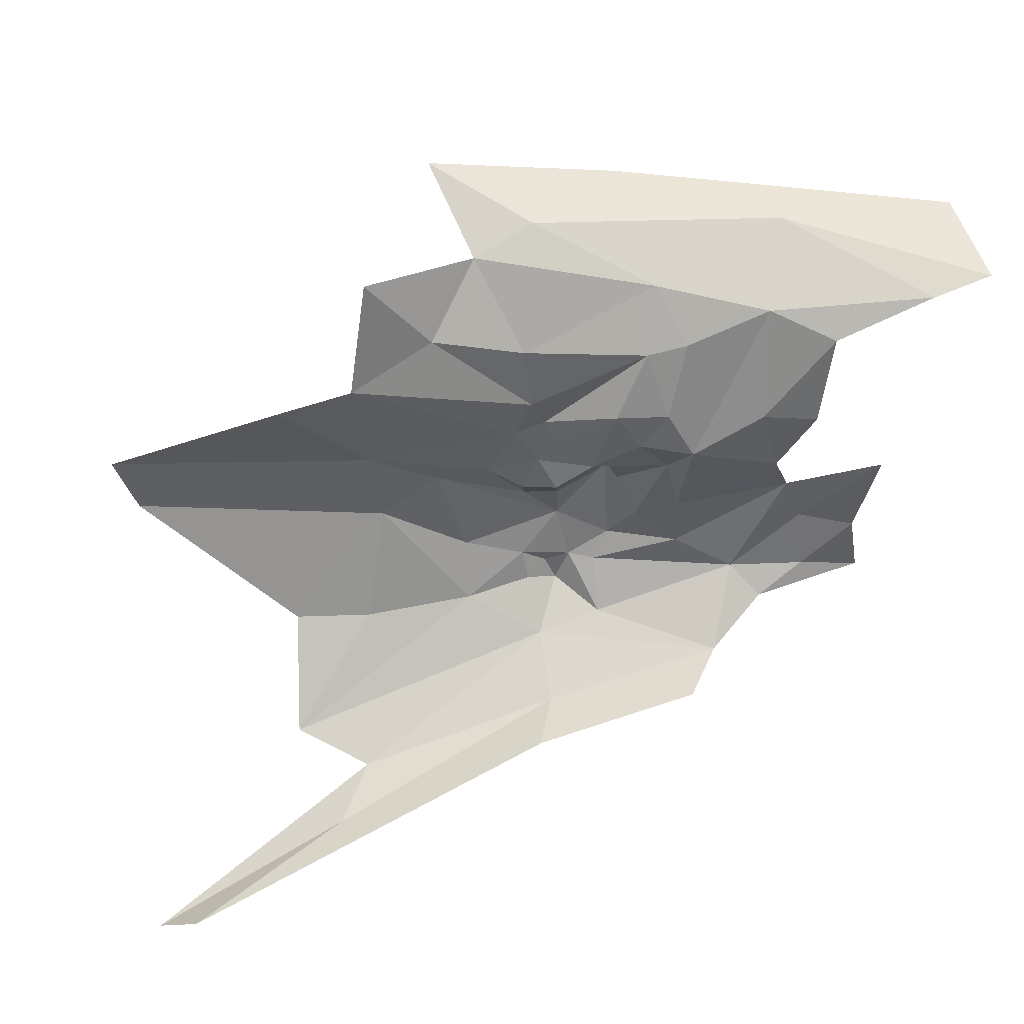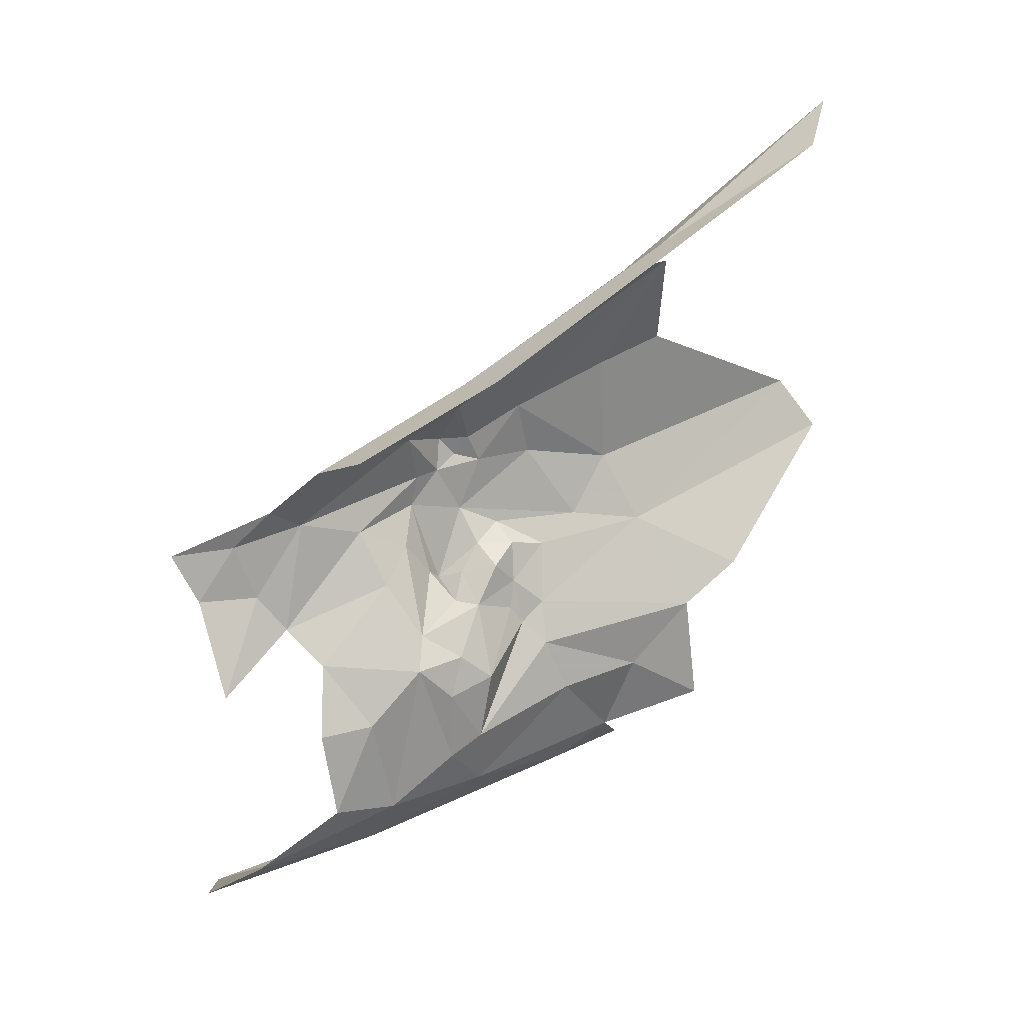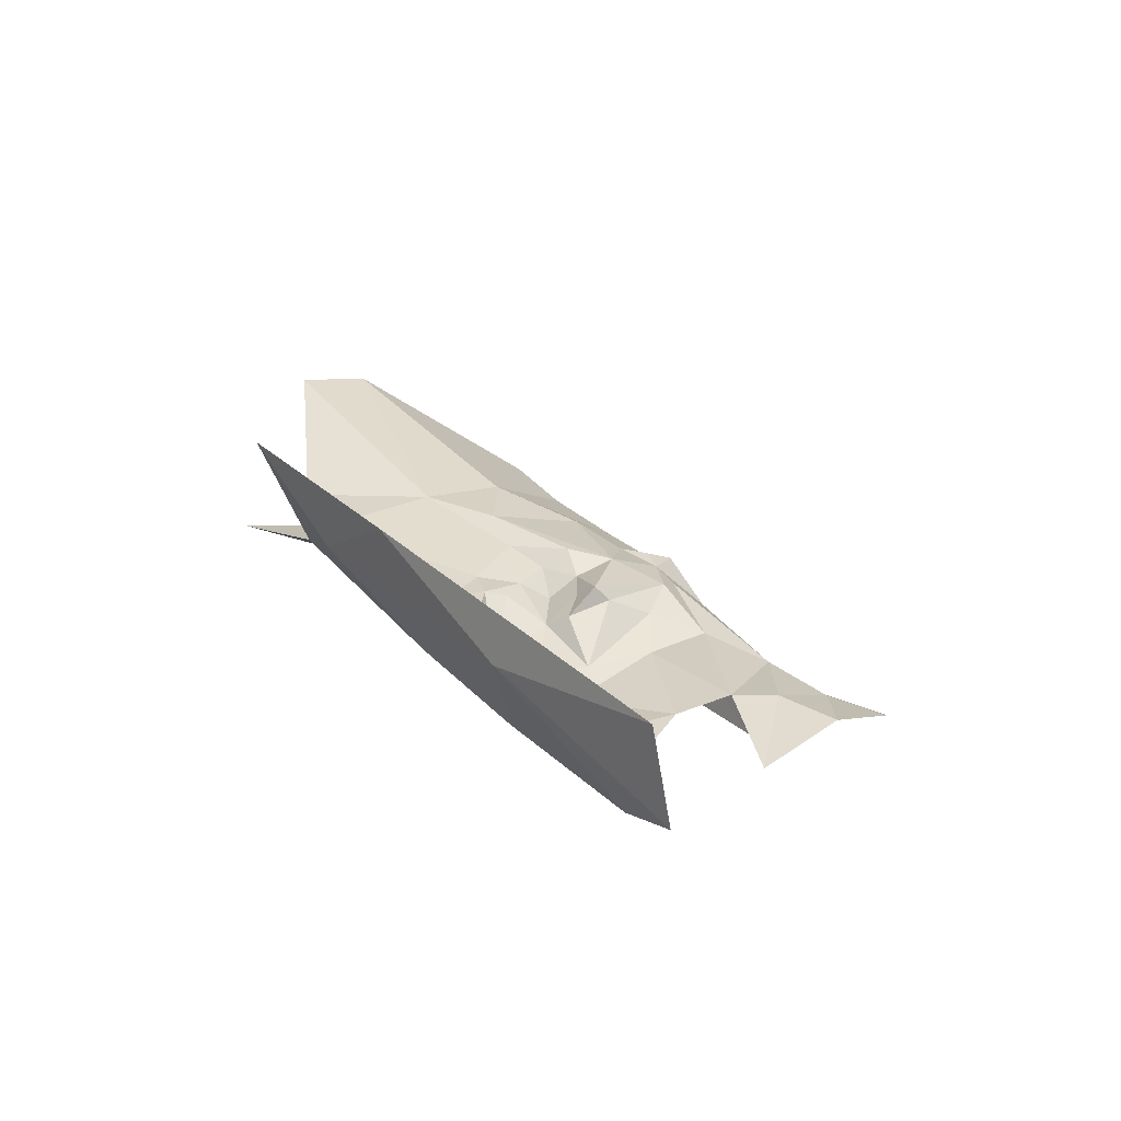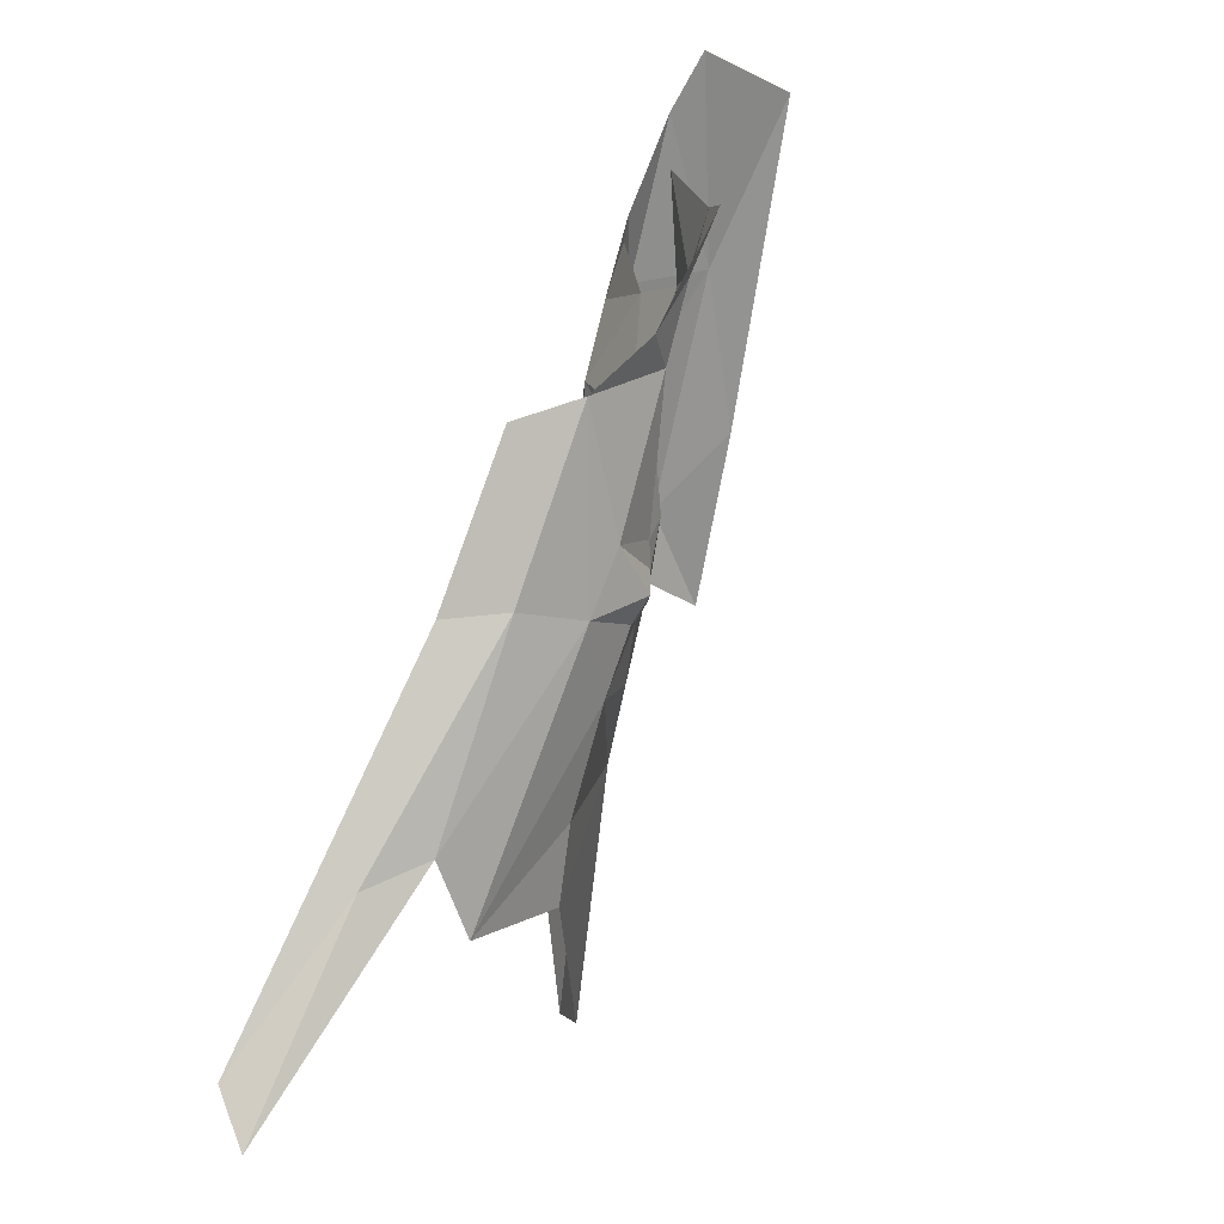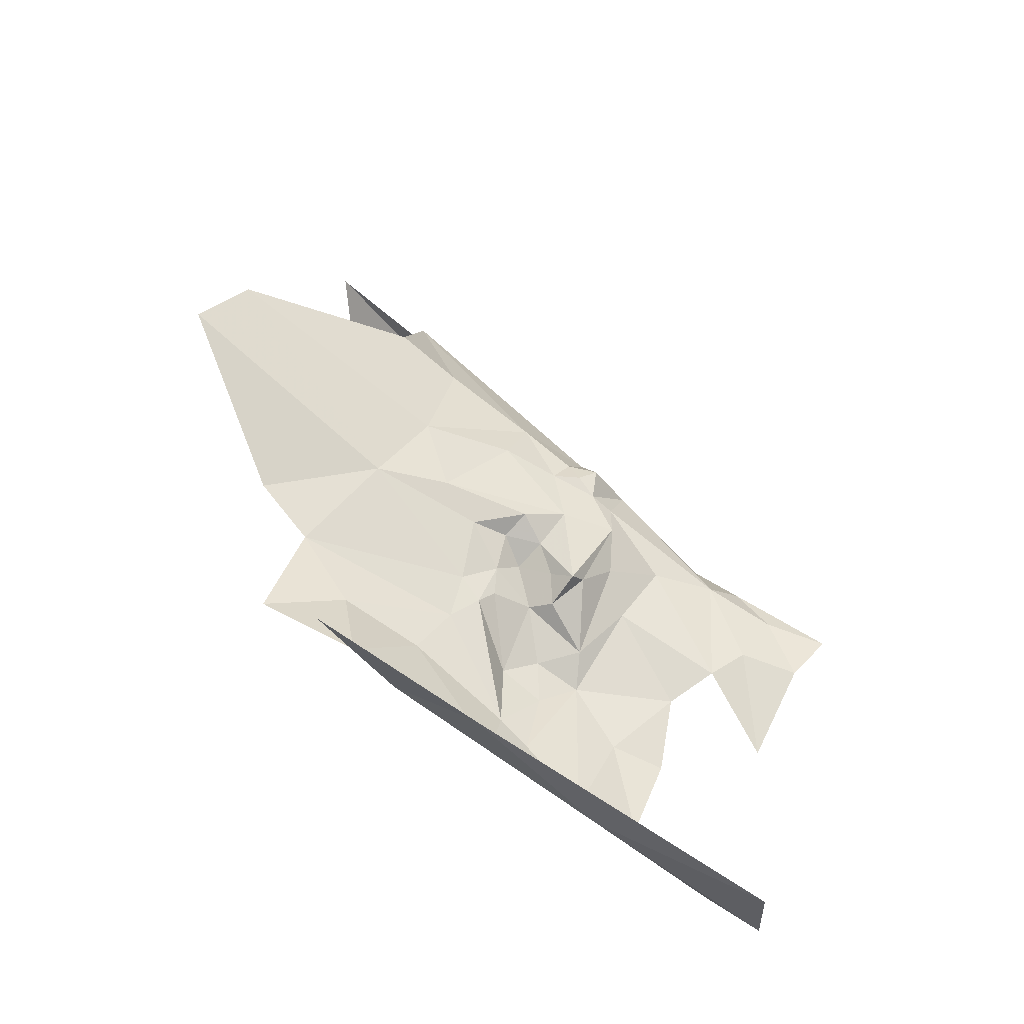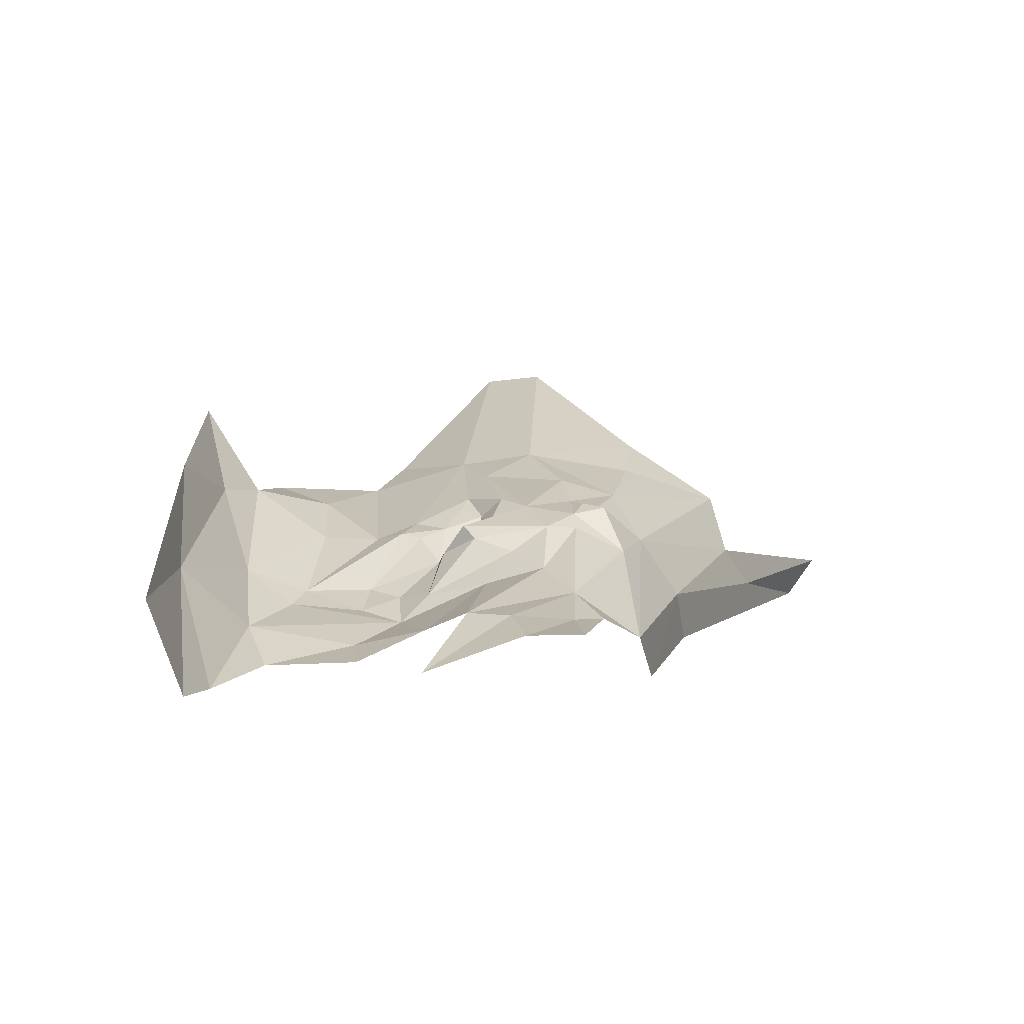
<metadata>
{"format":"obj","ext":"obj","renderer":"f3d","projection":"perspective","resolution":1024,"background":"white","views":[{"elev":37.3,"azim":-28.6,"up":"+Z"},{"elev":-69.6,"azim":-163.4,"up":"+Y"},{"elev":2.9,"azim":48.0,"up":"+Y"},{"elev":-74.7,"azim":55.1,"up":"+Z"},{"elev":40.5,"azim":28.0,"up":"+Y"},{"elev":-3.3,"azim":95.5,"up":"+Y"}]}
</metadata>
<code>
v -2.536 6.187 0.1927
v -2.524 6.226 0.2185
v -2.659 6.224 0.1568
v -2.691 6.199 0.1395
v -2.535 6.229 0.4501
v -2.531 6.227 0.4106
v -2.469 6.189 0.4509
v -2.483 6.217 0.2292
v -2.426 6.156 0.2159
v -2.396 6.186 0.2577
v -2.607 6.295 0.3057
v -2.575 6.277 0.3361
v -2.618 6.289 0.3581
v -2.624 6.272 0.5016
v -2.586 6.257 0.4582
v -2.551 6.266 0.5046
v -2.35 6.168 0.2546
v -2.382 6.169 0.2378
v -2.309 6.158 0.2452
v -2.751 6.373 0.3125
v -2.67 6.307 0.2315
v -2.626 6.284 0.2326
v -2.403 6.151 0.4051
v -2.361 6.138 0.457
v -2.396 6.164 0.4757
v -2.369 6.14 0.3985
v -2.478 6.233 0.2623
v -2.353 6.171 0.2955
v -2.316 6.158 0.2828
v -2.316 6.135 0.3479
v -2.365 6.202 0.5144
v -2.298 6.125 0.4776
v -2.257 6.121 0.4837
v -2.456 6.203 0.4903
v -2.383 6.161 0.3547
v -2.439 6.193 0.321
v -2.365 6.172 0.3252
v -2.446 6.166 0.3806
v -2.49 6.19 0.409
v -2.46 6.175 0.4098
v -2.479 6.215 0.3551
v -2.466 6.225 0.3318
v -2.452 6.185 0.3626
v -2.556 6.272 0.2777
v -2.495 6.209 0.3605
v -2.474 6.184 0.3857
v -2.52 6.256 0.3188
v -2.498 6.249 0.2989
v -2.504 6.239 0.3251
v -2.511 6.263 0.5199
v -2.56 6.261 0.2398
v -2.547 6.258 0.3457
v -2.536 6.239 0.3828
v -2.519 6.231 0.3911
v -2.521 6.234 0.3592
v -2.528 6.244 0.3338
v -2.803 6.192 0.1026
v -2.562 6.156 0.1883
v -2.637 6.27 0.4284
v -2.446 6.179 0.4566
v -2.431 6.203 0.2808
v -2.679 6.29 0.4141
v -2.767 6.371 0.3536
v -2.691 6.266 0.1684
v -2.468 6.233 0.2814
v -2.47 6.234 0.3405
v -2.457 6.216 0.3046
v -2.459 6.13 0.2092
v -2.522 6.254 0.2686
v -2.492 6.243 0.2645
v -2.506 6.251 0.2587
v -2.514 6.224 0.3405
v -2.514 6.228 0.3766
v -2.52 6.25 0.2489
v -2.5 6.248 0.2436
v -2.249 6.18 0.5052
v -2.551 6.326 0.5427
v -2.443 6.276 0.5327
v -2.819 6.221 0.0821
v -2.488 6.228 0.3396
f 1 2 3
f 3 4 1
f 5 6 7
f 8 9 10
f 11 12 13
f 14 15 16
f 17 18 19
f 20 11 13
f 21 22 11
f 21 11 20
f 23 24 25
f 23 26 24
f 27 8 10
f 28 29 30
f 17 19 29
f 31 32 33
f 16 5 34
f 35 36 37
f 23 25 38
f 39 40 7
f 36 35 38
f 41 42 43
f 12 11 44
f 39 45 46
f 47 48 49
f 50 34 31
f 11 51 44
f 11 22 51
f 52 53 13
f 39 7 54
f 9 2 1
f 52 55 53
f 52 56 55
f 57 58 4
f 13 53 59
f 34 25 31
f 60 38 25
f 61 27 10
f 48 12 44
f 62 13 59
f 62 63 13
f 3 2 64
f 61 65 27
f 42 66 65
f 61 67 65
f 36 43 67
f 58 1 4
f 68 9 1
f 43 46 45
f 38 60 40
f 69 70 48
f 69 71 70
f 25 32 31
f 25 24 32
f 48 65 66
f 48 70 65
f 66 49 48
f 72 55 56
f 55 73 54
f 55 45 73
f 51 74 69
f 75 70 71
f 2 51 64
f 2 74 51
f 33 76 31
f 59 15 14
f 59 6 15
f 54 53 55
f 6 59 53
f 2 75 74
f 8 70 75
f 2 8 75
f 2 9 8
f 77 50 78
f 16 34 50
f 77 16 50
f 9 18 10
f 39 73 45
f 39 54 73
f 23 35 26
f 23 38 35
f 10 37 61
f 17 29 28
f 61 36 67
f 61 37 36
f 72 45 55
f 41 43 45
f 38 43 36
f 38 46 43
f 74 71 69
f 74 75 71
f 79 4 3
f 79 57 4
f 46 40 39
f 46 38 40
f 64 22 21
f 64 51 22
f 15 5 16
f 15 6 5
f 31 78 50
f 31 76 78
f 67 42 65
f 67 43 42
f 69 44 51
f 69 48 44
f 60 7 40
f 34 5 7
f 56 49 72
f 56 47 49
f 10 17 28
f 10 18 17
f 52 47 56
f 12 48 47
f 12 52 13
f 12 47 52
f 37 28 30
f 37 10 28
f 70 27 65
f 70 8 27
f 34 60 25
f 34 7 60
f 68 1 58
f 20 13 63
f 41 66 42
f 80 49 66
f 80 72 49
f 80 45 72
f 6 54 7
f 6 53 54
f 80 41 45
f 80 66 41

</code>
